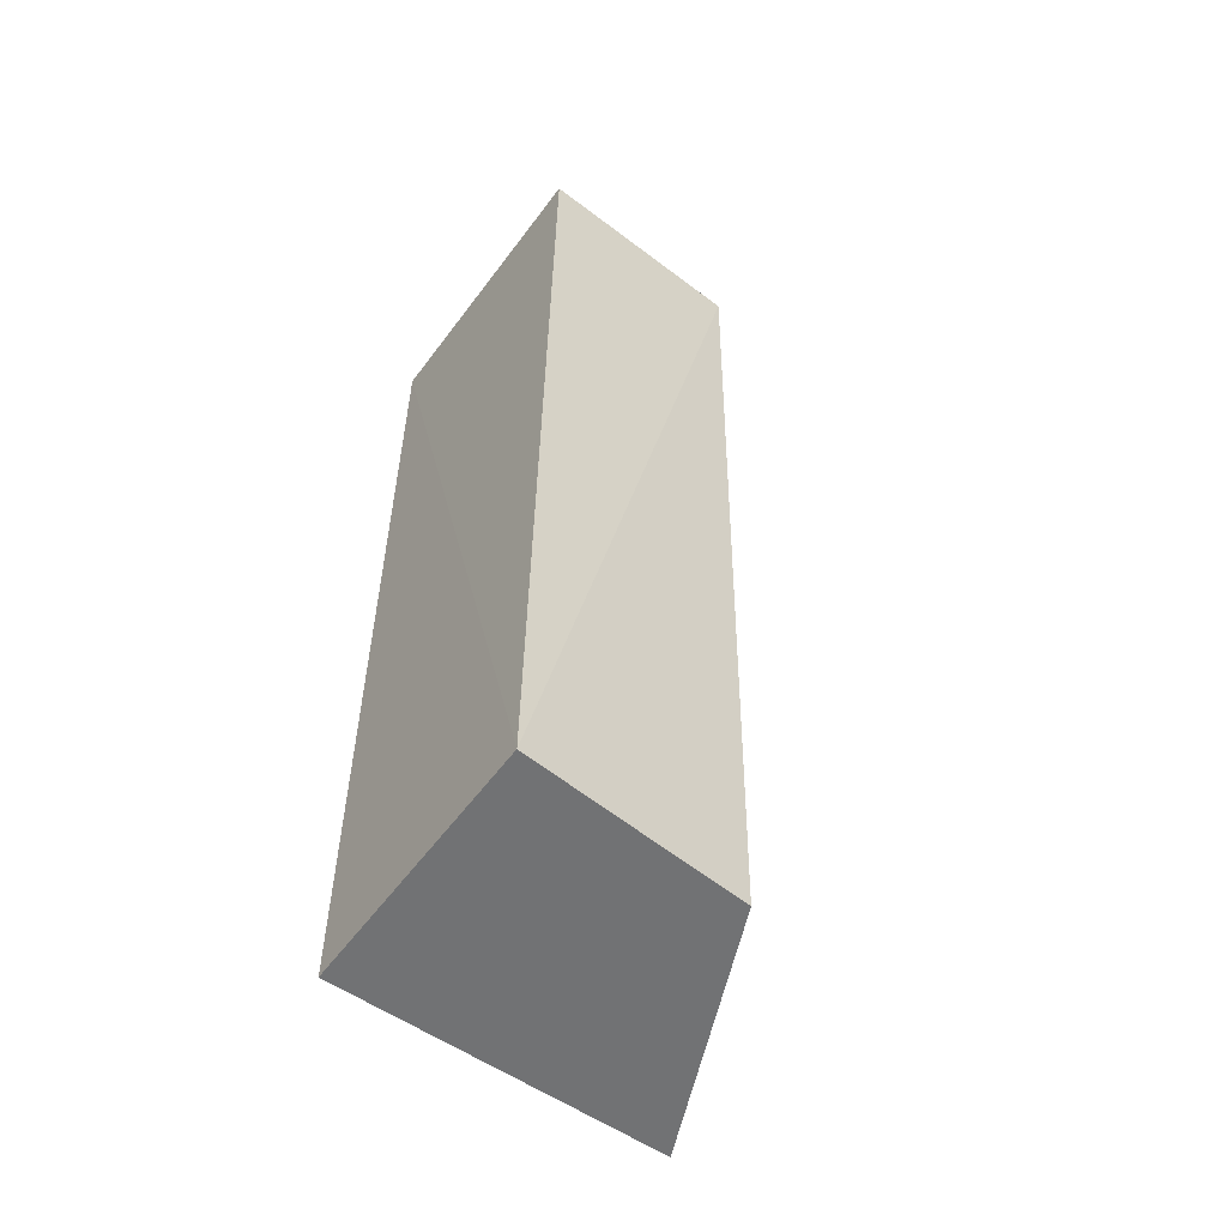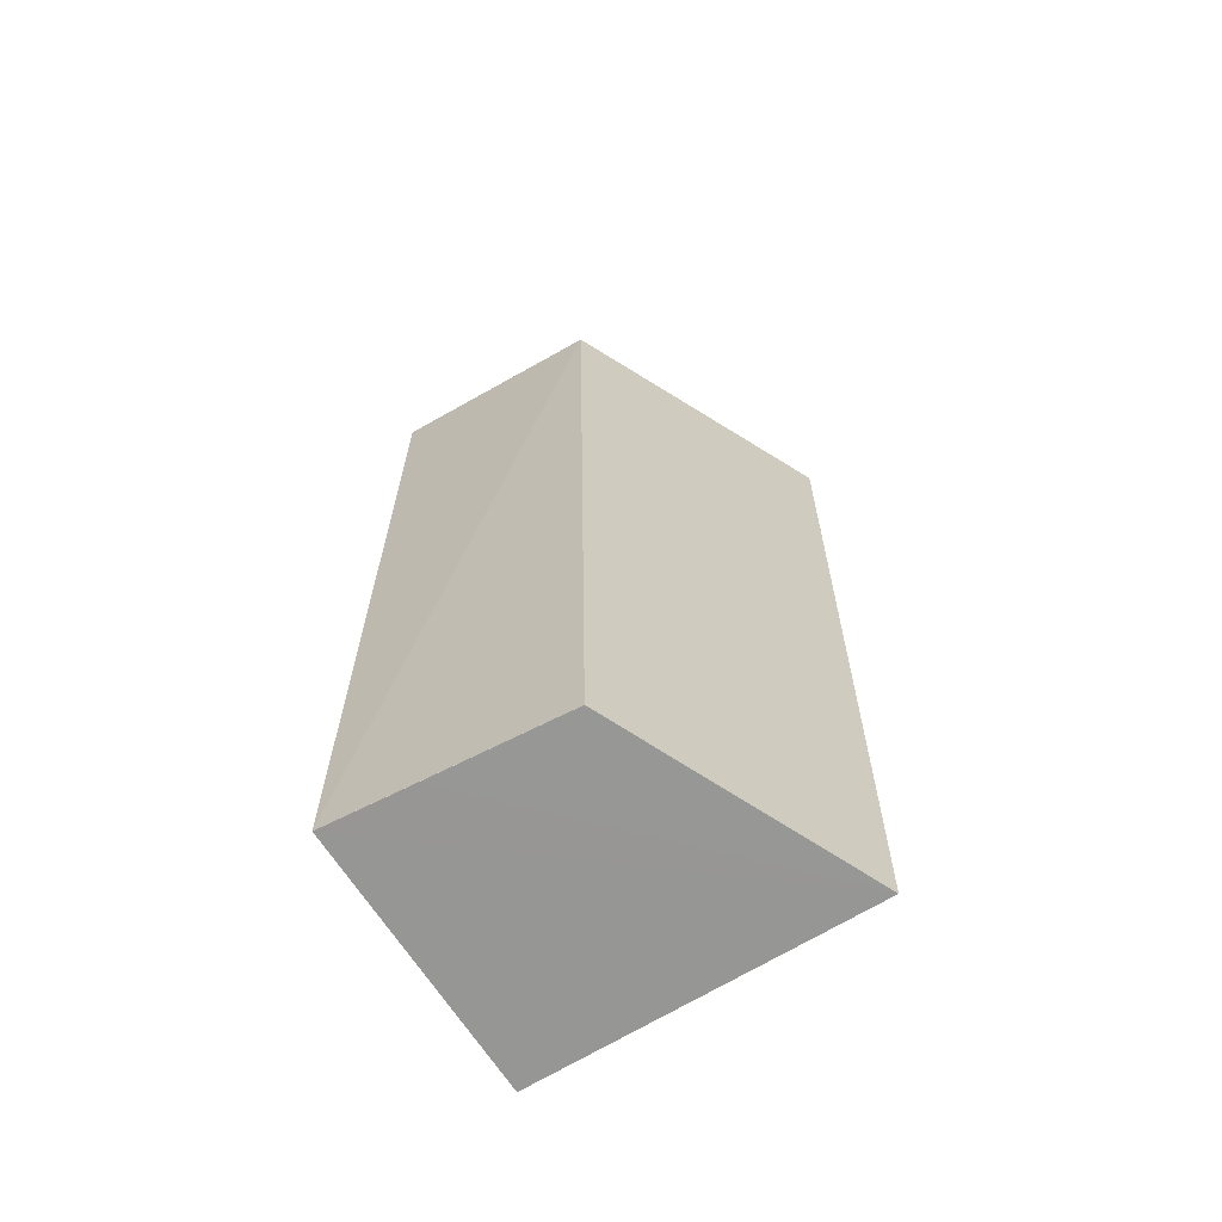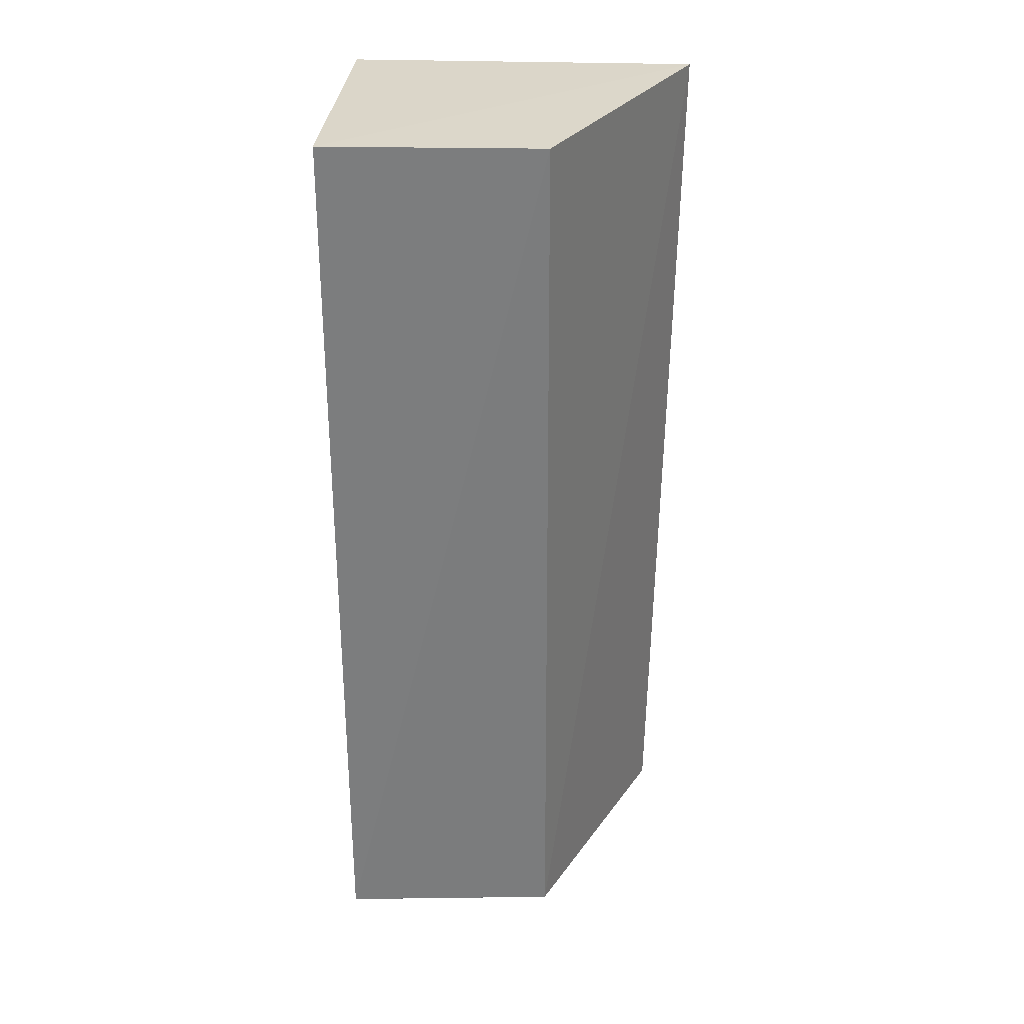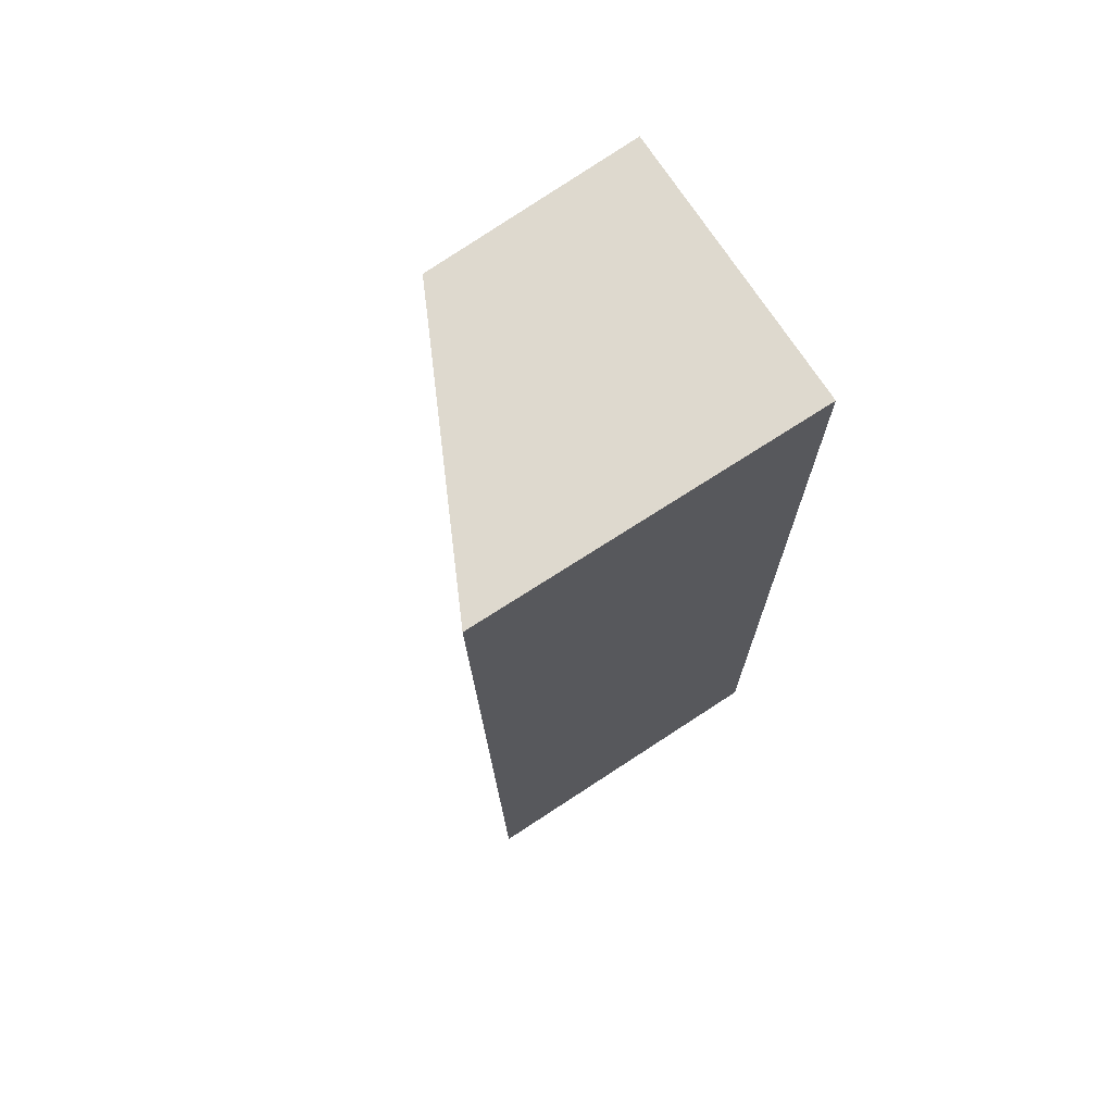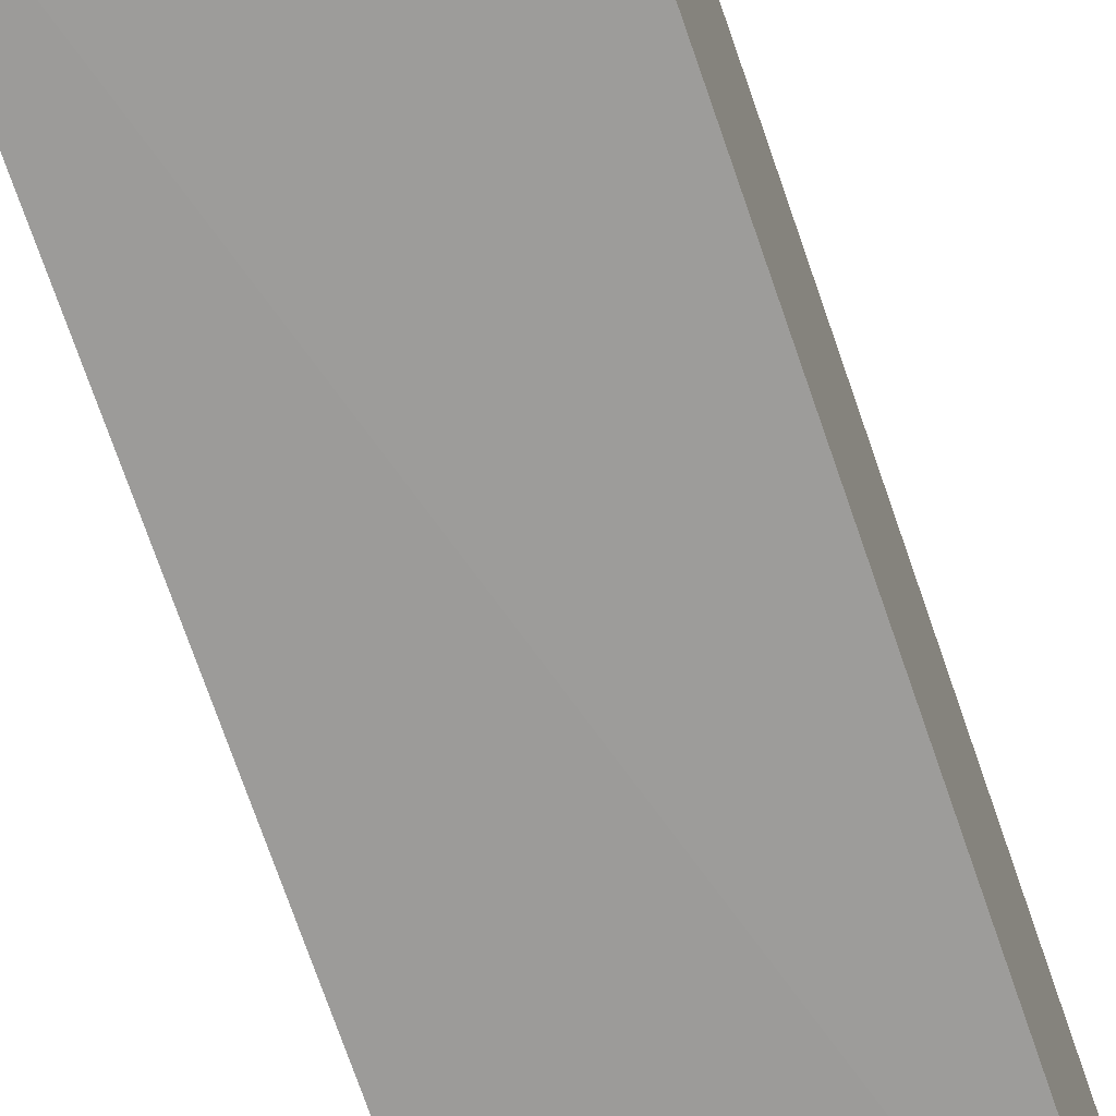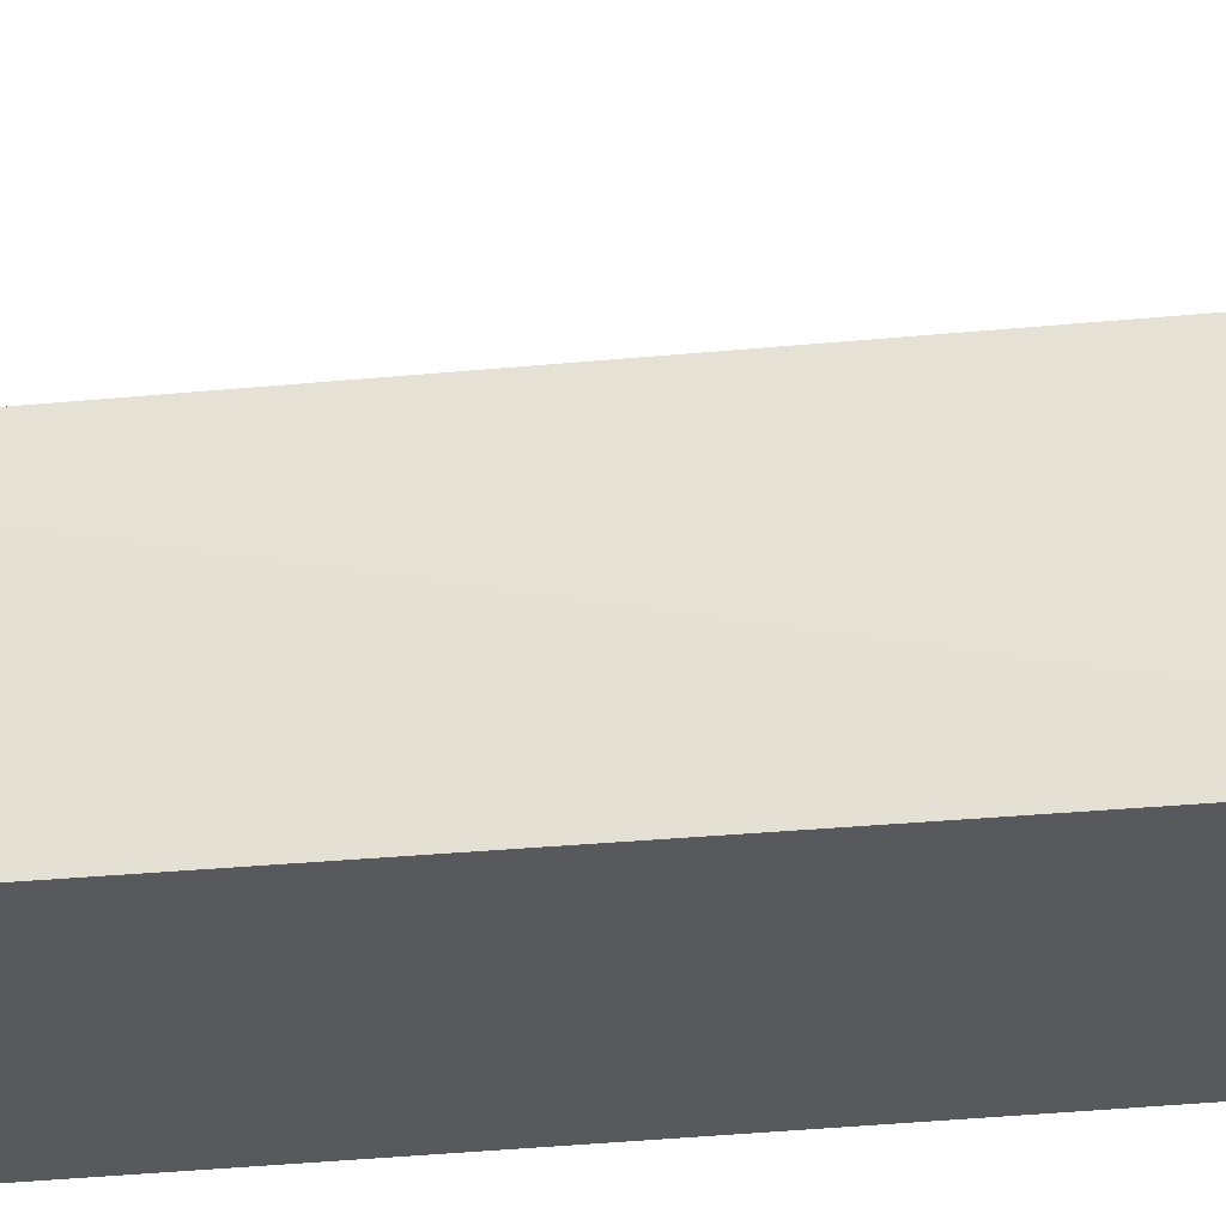
<metadata>
{"format":"obj","ext":"obj","renderer":"f3d","projection":"perspective","resolution":1024,"background":"white","views":[{"elev":-55.0,"azim":53.9,"up":"+Z"},{"elev":-67.8,"azim":122.1,"up":"+Z"},{"elev":30.0,"azim":93.7,"up":"+Z"},{"elev":71.6,"azim":-122.8,"up":"+Z"},{"elev":-69.9,"azim":-160.9,"up":"+Y"},{"elev":-29.8,"azim":99.4,"up":"+Y"}]}
</metadata>
<code>
v 0.1602 0.02844 0.2421
v 0.1613 0.004254 0.2422
v 0.1598 0.003963 0.1396
v 0.1297 0.04143 0.1392
v 0.13 0.004364 0.2423
v 0.1576 0.02869 0.1395
v 0.1297 0.0432 0.2424
v 0.13 0.004364 0.1395
v 0.1589 0.01369 0.1395
f 1 2 3
f 5 3 2
f 6 1 3
f 7 5 2
f 7 2 1
f 7 4 5
f 7 6 4
f 7 1 6
f 8 5 4
f 8 4 3
f 8 3 5
f 9 6 3
f 9 3 4
f 9 4 6

</code>
